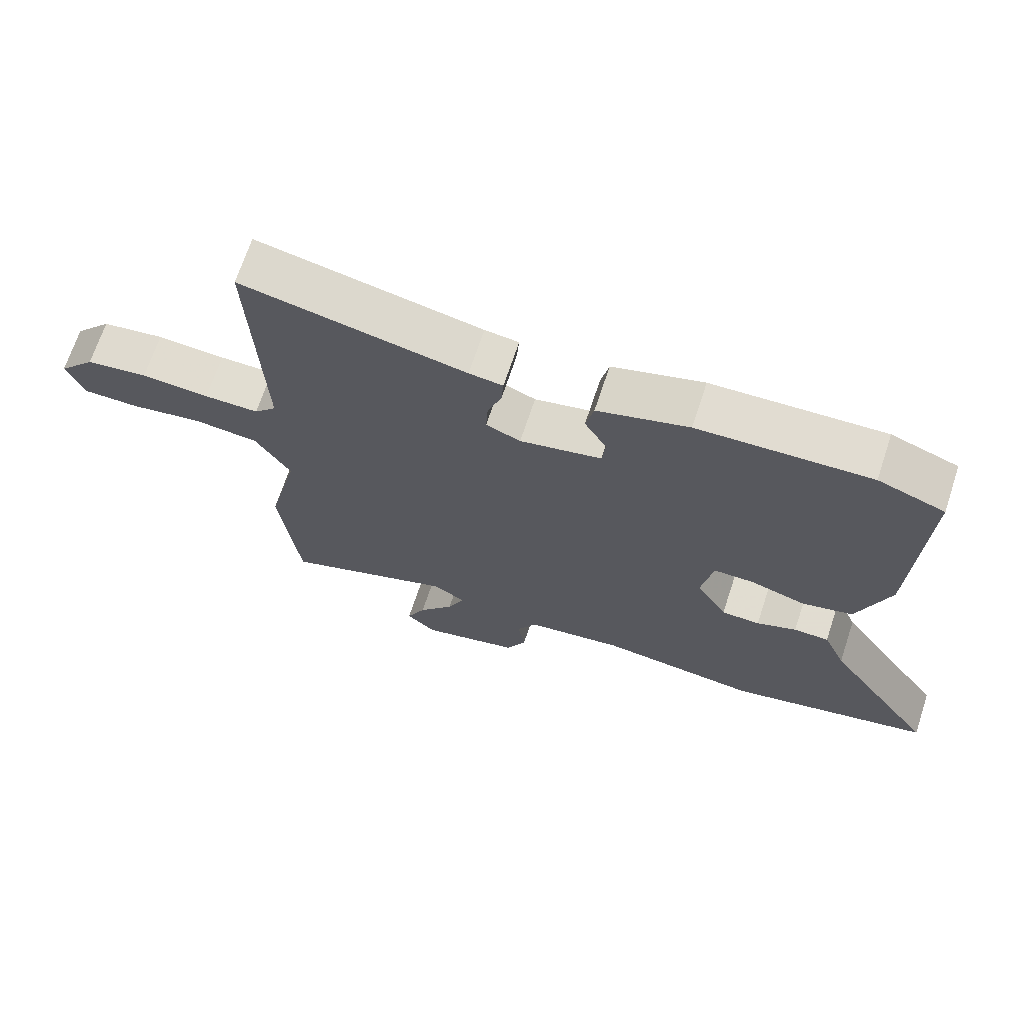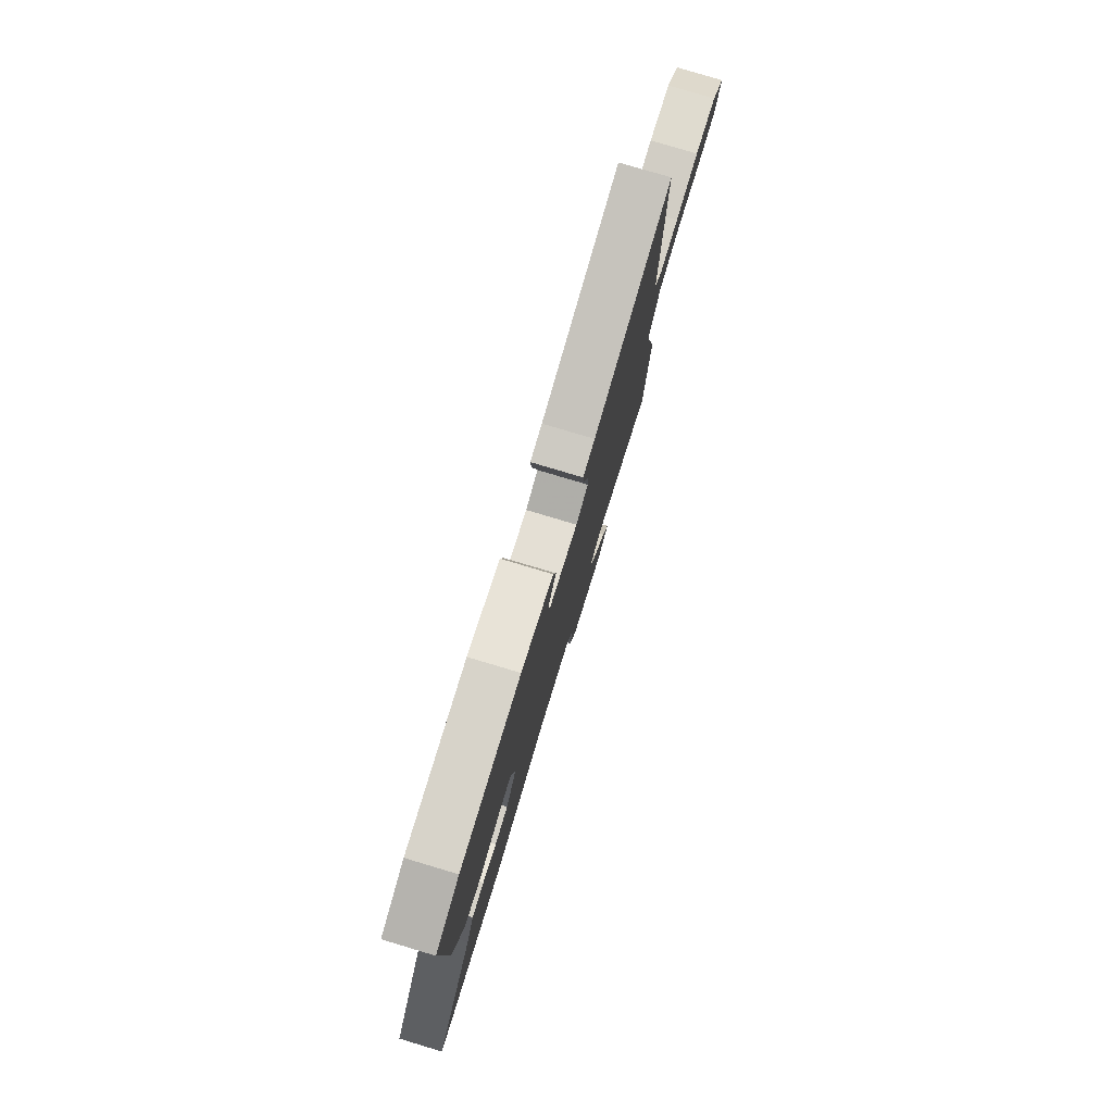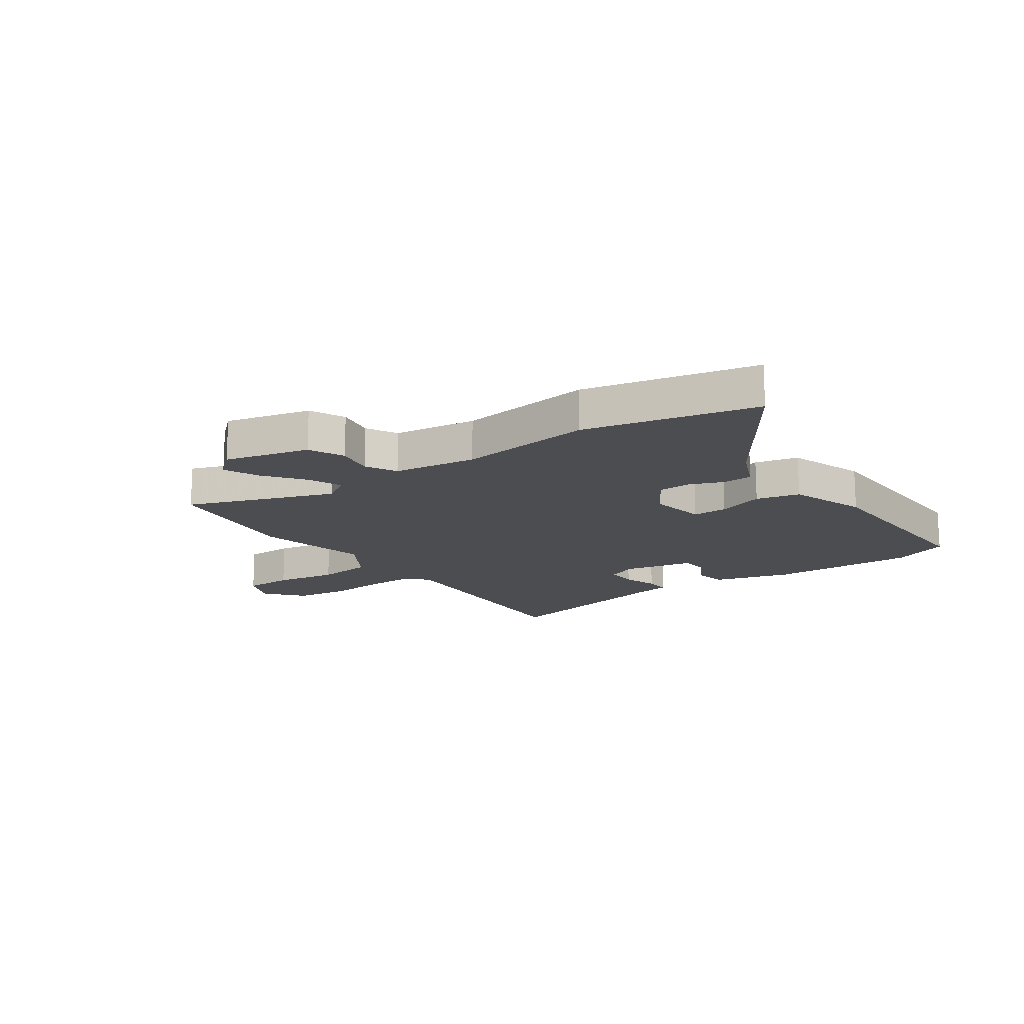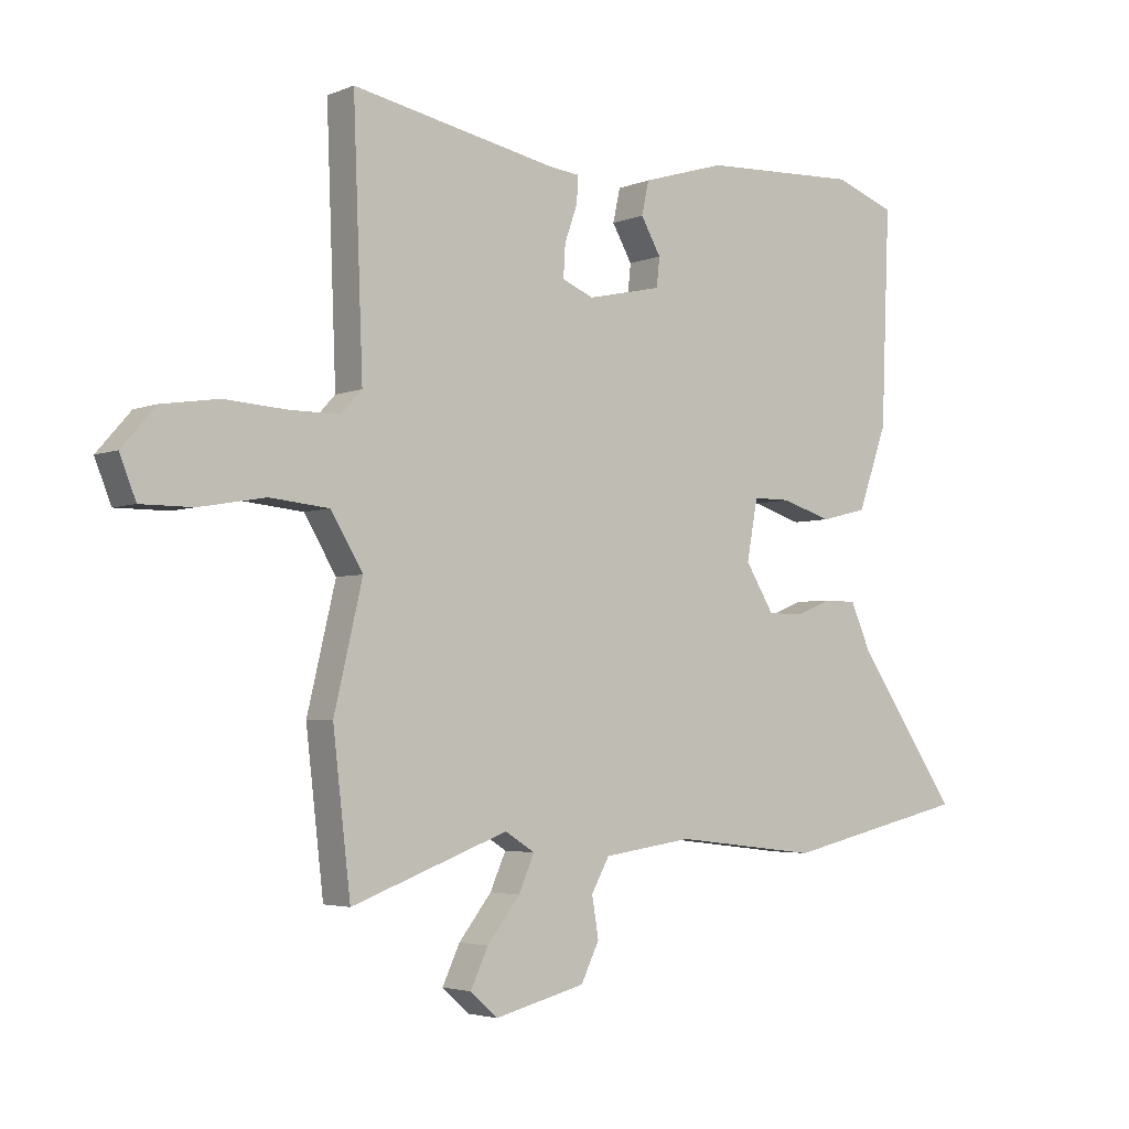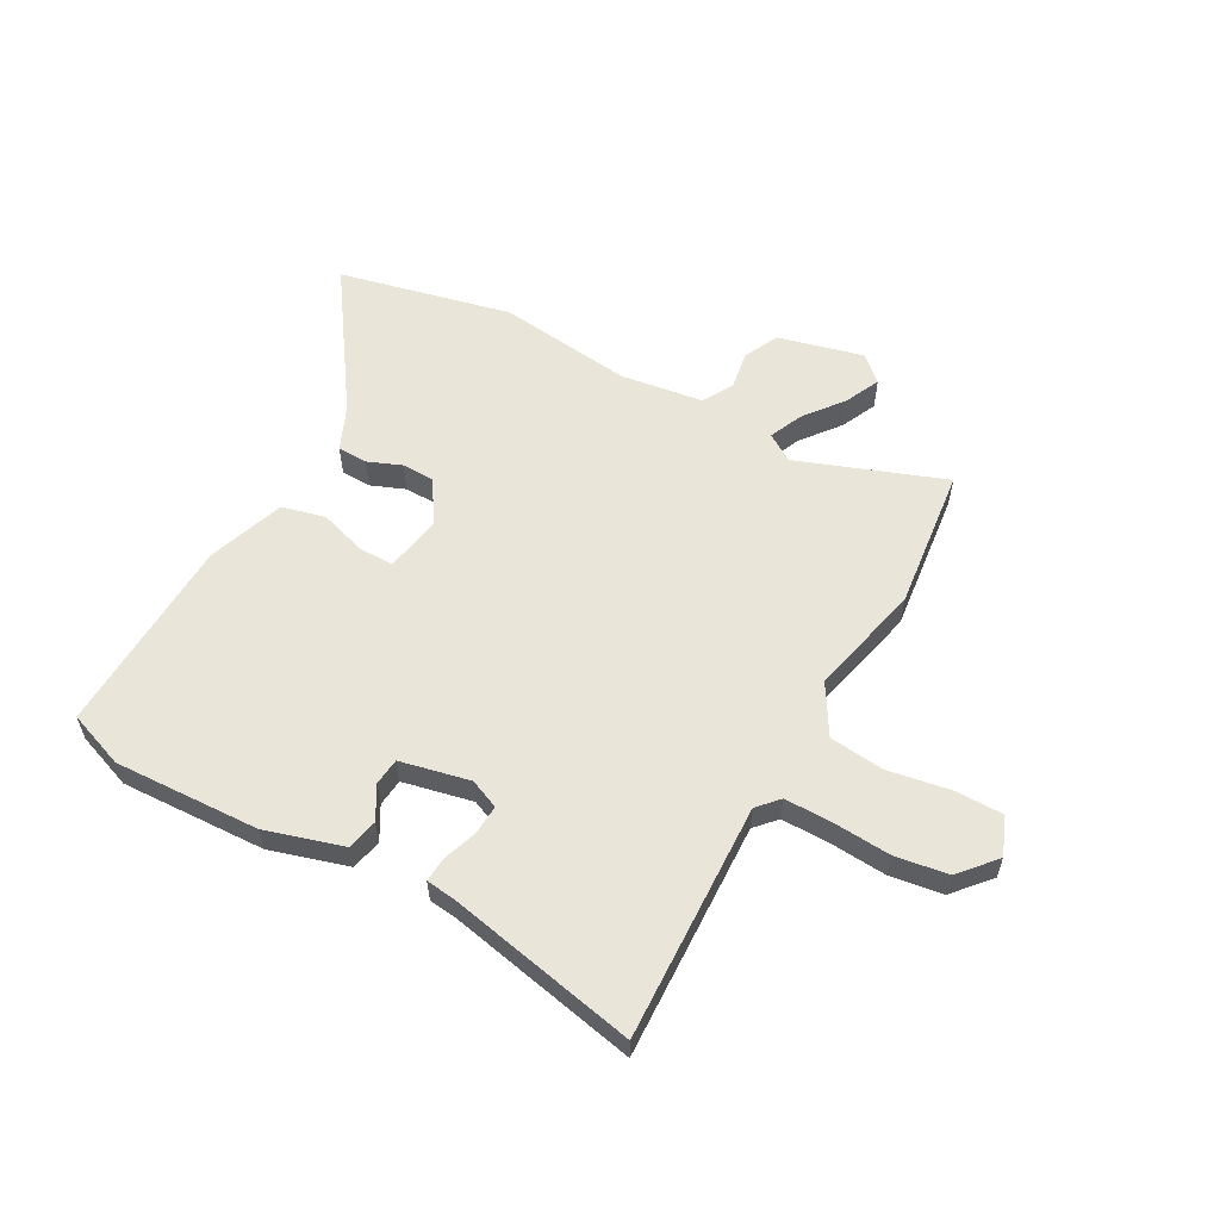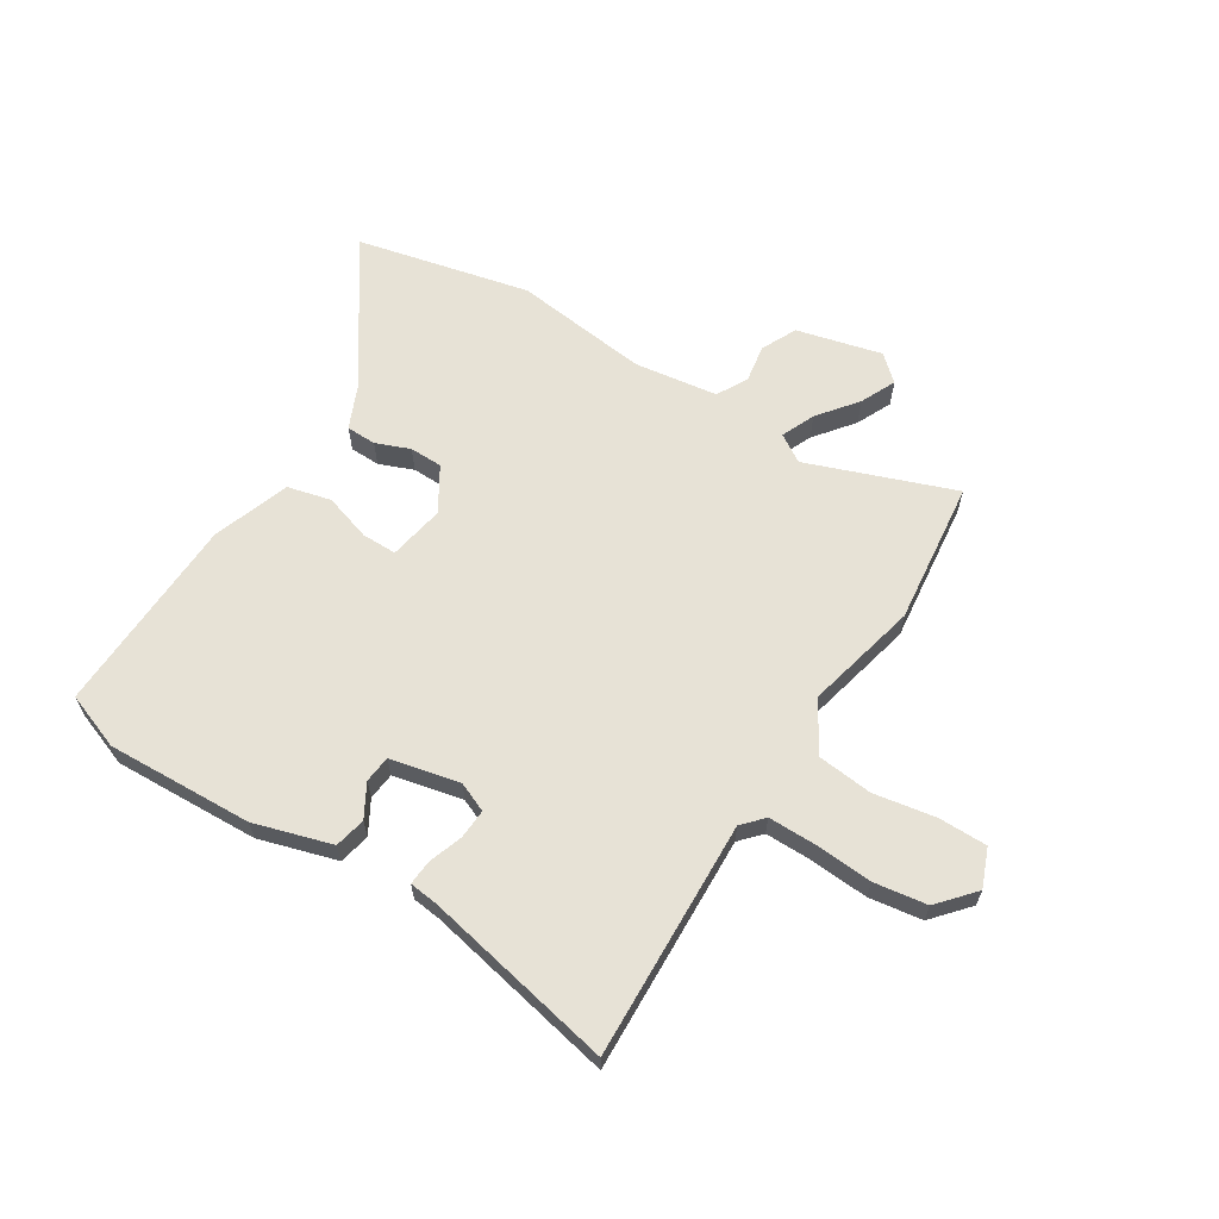
<metadata>
{"format":"obj","ext":"obj","renderer":"f3d","projection":"perspective","resolution":1024,"background":"white","views":[{"elev":68.9,"azim":-161.7,"up":"+Z"},{"elev":79.0,"azim":-73.3,"up":"+Z"},{"elev":-16.1,"azim":-144.9,"up":"+Y"},{"elev":-3.6,"azim":143.1,"up":"+Z"},{"elev":58.2,"azim":28.9,"up":"+Y"},{"elev":63.5,"azim":32.1,"up":"+Y"}]}
</metadata>
<code>
v -0.338 0.07 -0.537
v -0.643 0.07 -0.467
v -0.476 0.07 -0.223
v -0.442 0.07 -0.145
v -0.389 0.07 -0.144
v -0.329 0.07 -0.168
v -0.271 0.07 -0.167
v -0.224 0.07 -0.09
v -0.242 0.07 0.009
v -0.304 0.07 0.009
v -0.386 0.07 -0.017
v -0.463 0.07 0.002
v -0.511 0.07 0.138
v -0.525 0.07 0.491
v -0.425 0.07 0.528
v -0.167 0.07 0.517
v -0.03 0.07 0.476
v -0.018 0.07 0.421
v -0.051 0.07 0.363
v -0.046 0.07 0.315
v 0.077 0.07 0.288
v 0.129 0.07 0.31
v 0.126 0.07 0.363
v 0.105 0.07 0.423
v 0.102 0.07 0.467
v 0.153 0.07 0.473
v 0.491 0.07 0.542
v 0.475 0.07 0.121
v 0.509 0.07 0.084
v 0.592 0.07 0.084
v 0.695 0.07 0.091
v 0.789 0.07 0.077
v 0.845 0.07 0.013
v 0.818 0.07 -0.055
v 0.732 0.07 -0.055
v 0.623 0.07 -0.036
v 0.525 0.07 -0.046
v 0.472 0.07 -0.134
v 0.519 0.07 -0.333
v 0.49 0.07 -0.586
v 0.231 0.07 -0.49
v 0.182 0.07 -0.521
v 0.208 0.07 -0.58
v 0.262 0.07 -0.649
v 0.291 0.07 -0.711
v 0.246 0.07 -0.751
v 0.096 0.07 -0.713
v 0.066 0.07 -0.651
v 0.077 0.07 -0.584
v 0.047 0.07 -0.53
v -0.1 0.07 -0.509
v -0.338 0 -0.537
v -0.643 0 -0.467
v -0.476 0 -0.223
v -0.442 0 -0.145
v -0.389 0 -0.144
v -0.329 0 -0.168
v -0.271 0 -0.167
v -0.224 0 -0.09
v -0.242 0 0.009
v -0.304 0 0.009
v -0.386 0 -0.017
v -0.463 0 0.002
v -0.511 0 0.138
v -0.525 0 0.491
v -0.425 0 0.528
v -0.167 0 0.517
v -0.03 0 0.476
v -0.018 0 0.421
v -0.051 0 0.363
v -0.046 0 0.315
v 0.077 0 0.288
v 0.129 0 0.31
v 0.126 0 0.363
v 0.105 0 0.423
v 0.102 0 0.467
v 0.153 0 0.473
v 0.491 0 0.542
v 0.475 0 0.121
v 0.509 0 0.084
v 0.592 0 0.084
v 0.695 0 0.091
v 0.789 0 0.077
v 0.845 0 0.013
v 0.818 0 -0.055
v 0.732 0 -0.055
v 0.623 0 -0.036
v 0.525 0 -0.046
v 0.472 0 -0.134
v 0.519 0 -0.333
v 0.49 0 -0.586
v 0.231 0 -0.49
v 0.182 0 -0.521
v 0.208 0 -0.58
v 0.262 0 -0.649
v 0.291 0 -0.711
v 0.246 0 -0.751
v 0.096 0 -0.713
v 0.066 0 -0.651
v 0.077 0 -0.584
v 0.047 0 -0.53
v -0.1 0 -0.509
f 47 48 49
f 46 47 49
f 45 46 49
f 44 45 49
f 43 44 49
f 42 43 49 50
f 41 42 50 51
f 38 39 40 41
f 37 38 41 51
f 34 35 36
f 33 34 36
f 32 33 36
f 31 32 36
f 30 31 36
f 29 30 36 37
f 51 1 2
f 37 51 2
f 29 37 2
f 28 29 2
f 23 24 25 26
f 26 27 28
f 23 26 28
f 22 23 28
f 17 18 19
f 16 17 19
f 15 16 19
f 14 15 19
f 13 14 19
f 12 13 19
f 11 12 19
f 10 11 19
f 9 10 19 20
f 8 9 20 21
f 3 4 5 6
f 3 6 7
f 2 3 7
f 28 2 7
f 21 22 28
f 8 21 28
f 7 8 28
f 100 99 98
f 100 98 97
f 100 97 96
f 100 96 95
f 100 95 94
f 101 100 94 93
f 102 101 93 92
f 92 91 90 89
f 102 92 89 88
f 87 86 85
f 87 85 84
f 87 84 83
f 87 83 82
f 87 82 81
f 88 87 81 80
f 53 52 102
f 53 102 88
f 53 88 80
f 53 80 79
f 77 76 75 74
f 79 78 77
f 79 77 74
f 79 74 73
f 70 69 68
f 70 68 67
f 70 67 66
f 70 66 65
f 70 65 64
f 70 64 63
f 70 63 62
f 70 62 61
f 71 70 61 60
f 72 71 60 59
f 57 56 55 54
f 58 57 54
f 58 54 53
f 58 53 79
f 79 73 72
f 79 72 59
f 79 59 58
f 1 52 53 2
f 2 53 54 3
f 3 54 55 4
f 4 55 56 5
f 5 56 57 6
f 6 57 58 7
f 7 58 59 8
f 8 59 60 9
f 9 60 61 10
f 10 61 62 11
f 11 62 63 12
f 12 63 64 13
f 13 64 65 14
f 14 65 66 15
f 15 66 67 16
f 16 67 68 17
f 17 68 69 18
f 18 69 70 19
f 19 70 71 20
f 20 71 72 21
f 21 72 73 22
f 22 73 74 23
f 23 74 75 24
f 24 75 76 25
f 25 76 77 26
f 26 77 78 27
f 27 78 79 28
f 28 79 80 29
f 29 80 81 30
f 30 81 82 31
f 31 82 83 32
f 32 83 84 33
f 33 84 85 34
f 34 85 86 35
f 35 86 87 36
f 36 87 88 37
f 37 88 89 38
f 38 89 90 39
f 39 90 91 40
f 40 91 92 41
f 41 92 93 42
f 42 93 94 43
f 43 94 95 44
f 44 95 96 45
f 45 96 97 46
f 46 97 98 47
f 47 98 99 48
f 48 99 100 49
f 49 100 101 50
f 50 101 102 51
f 51 102 52 1

</code>
